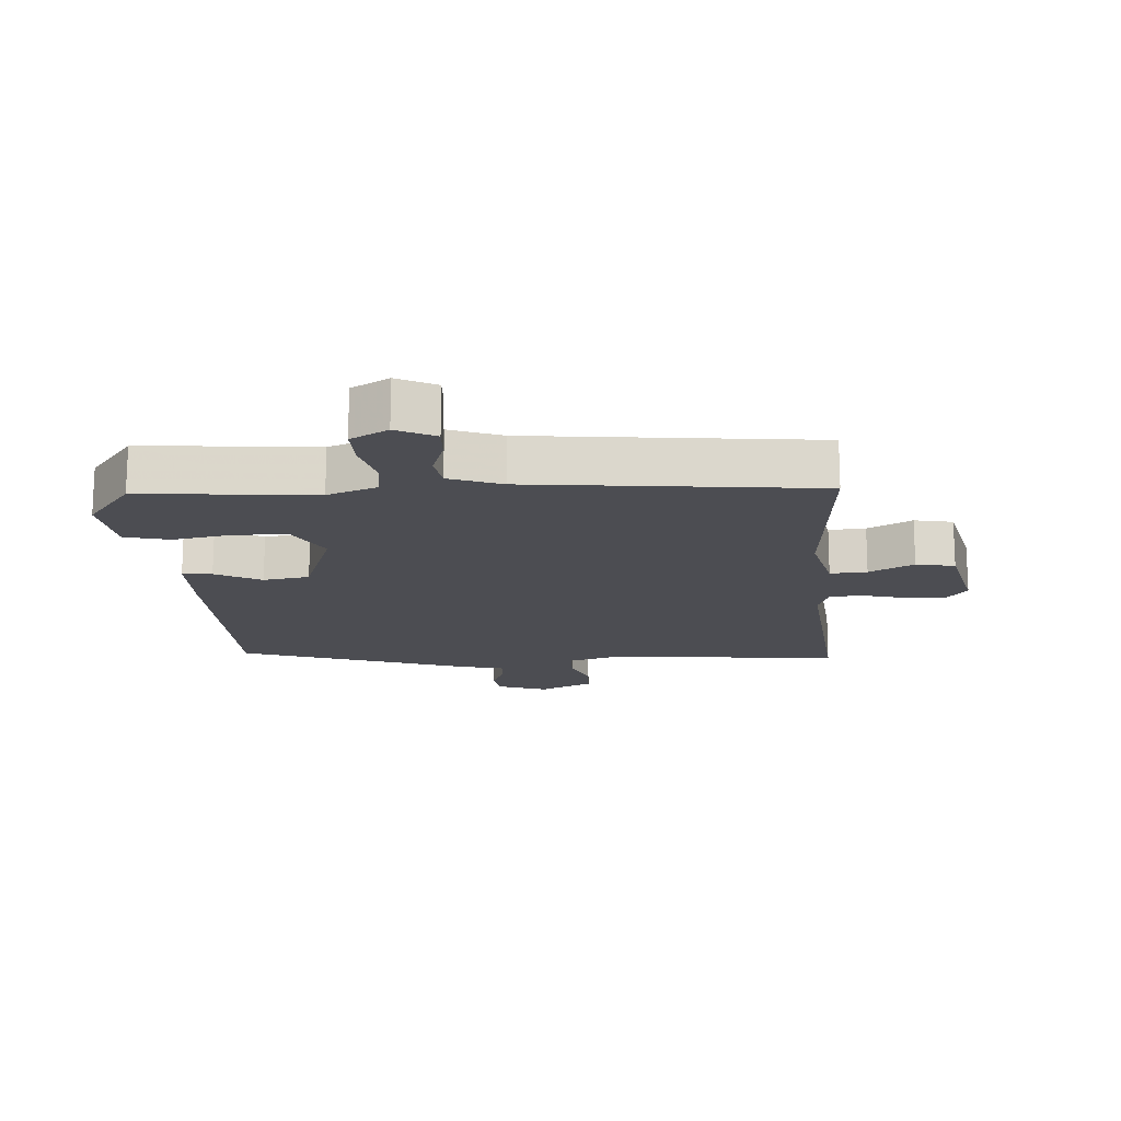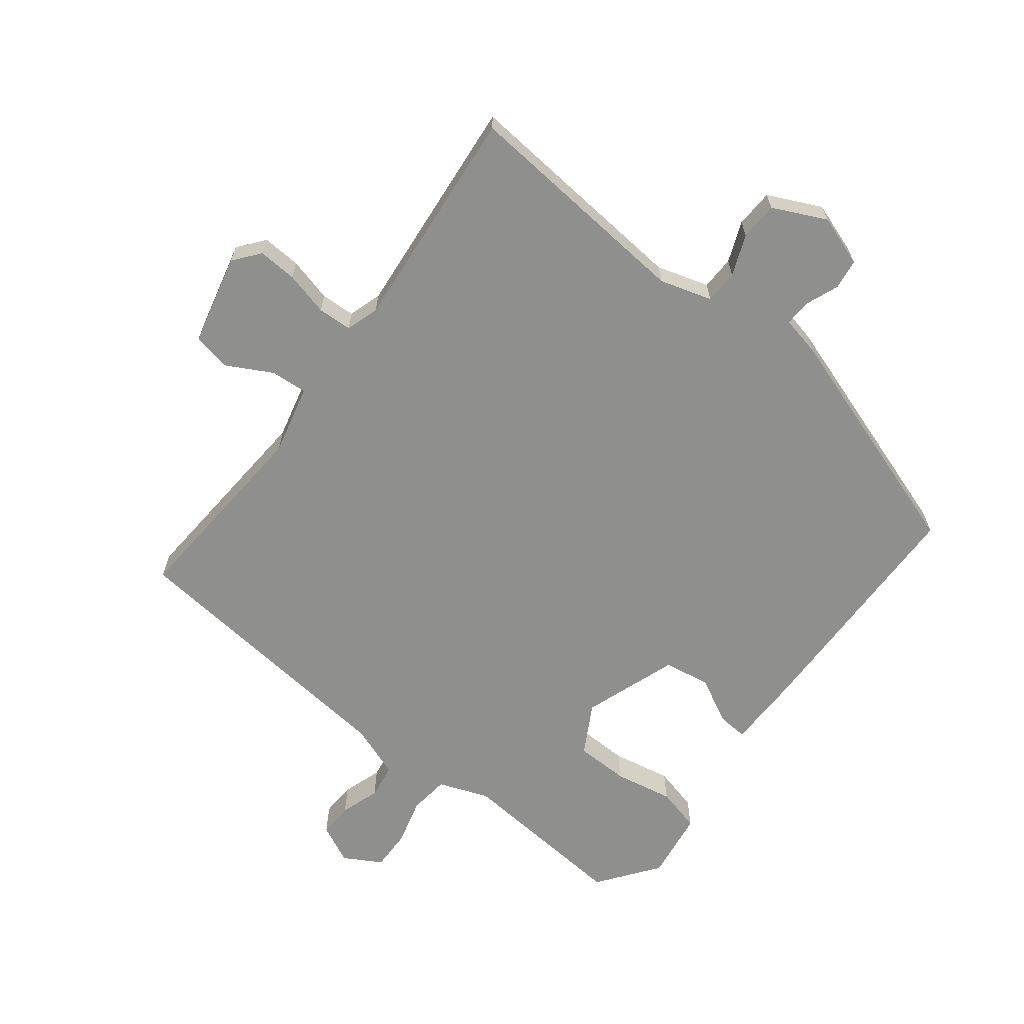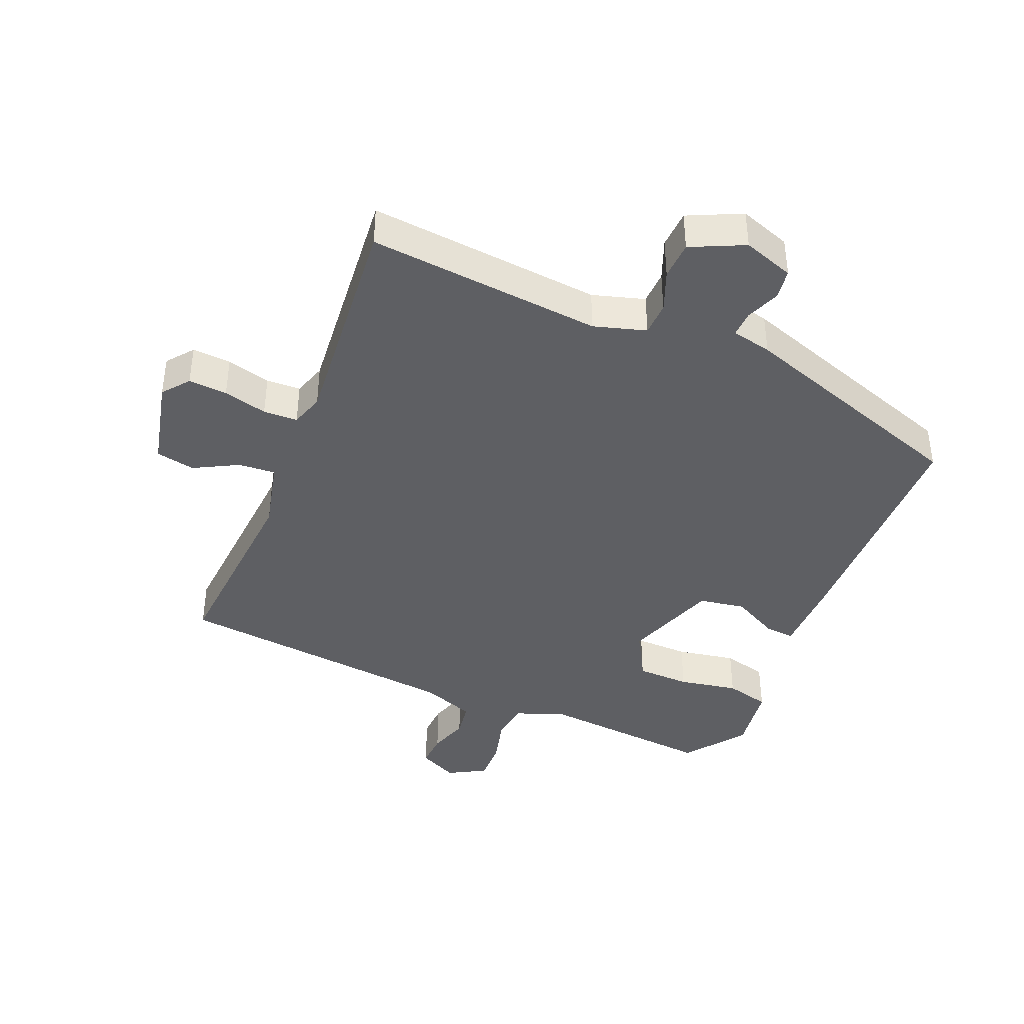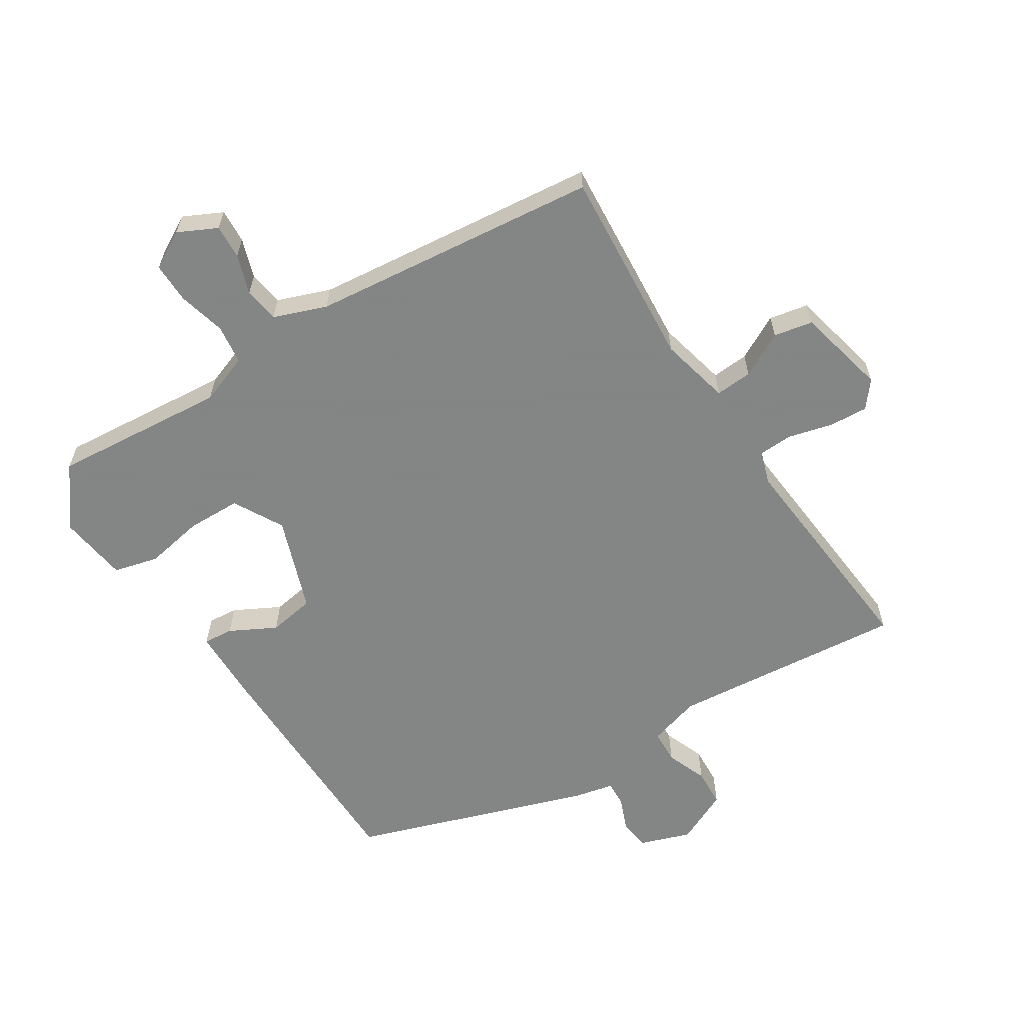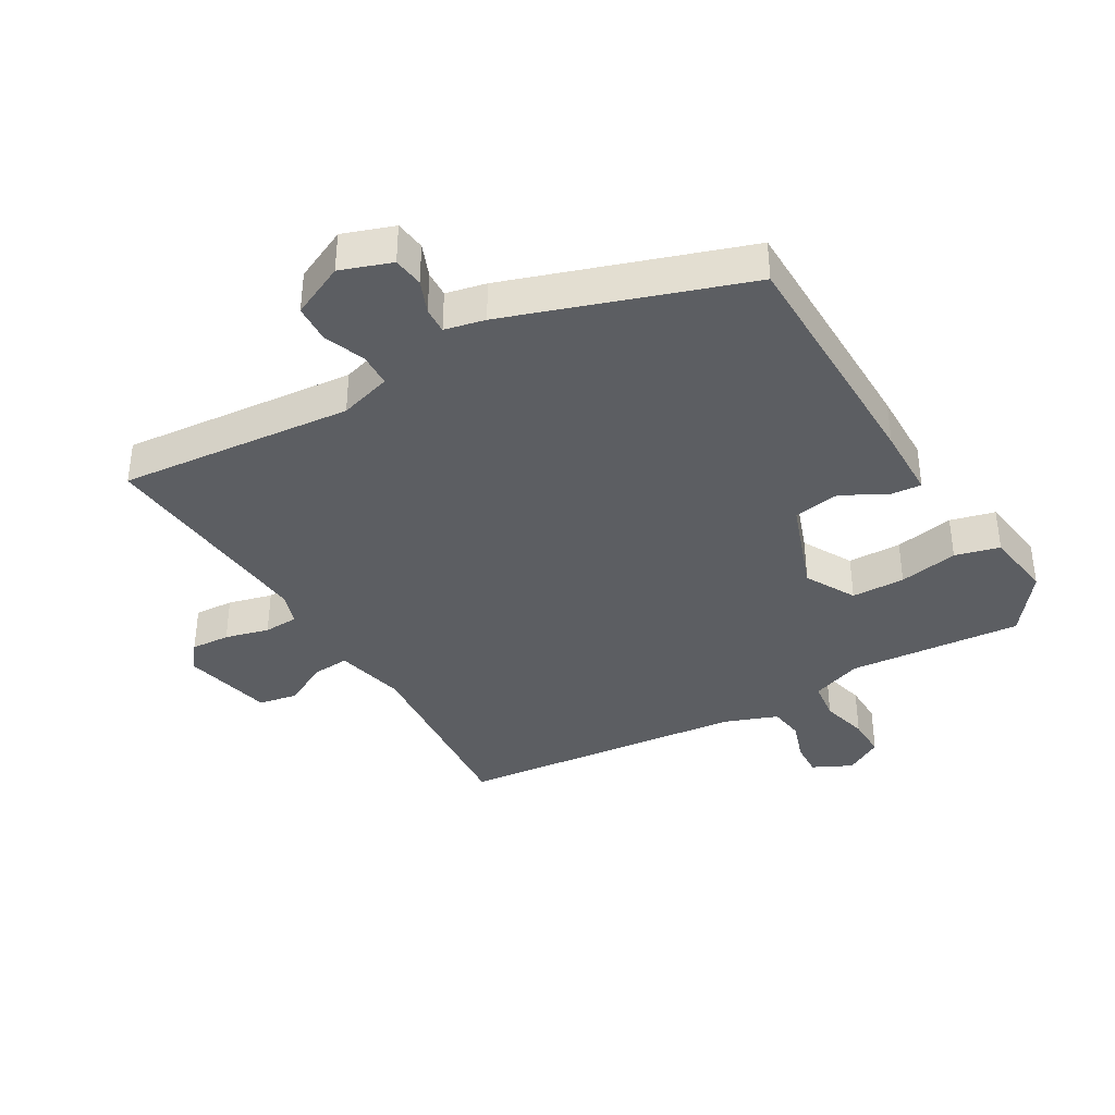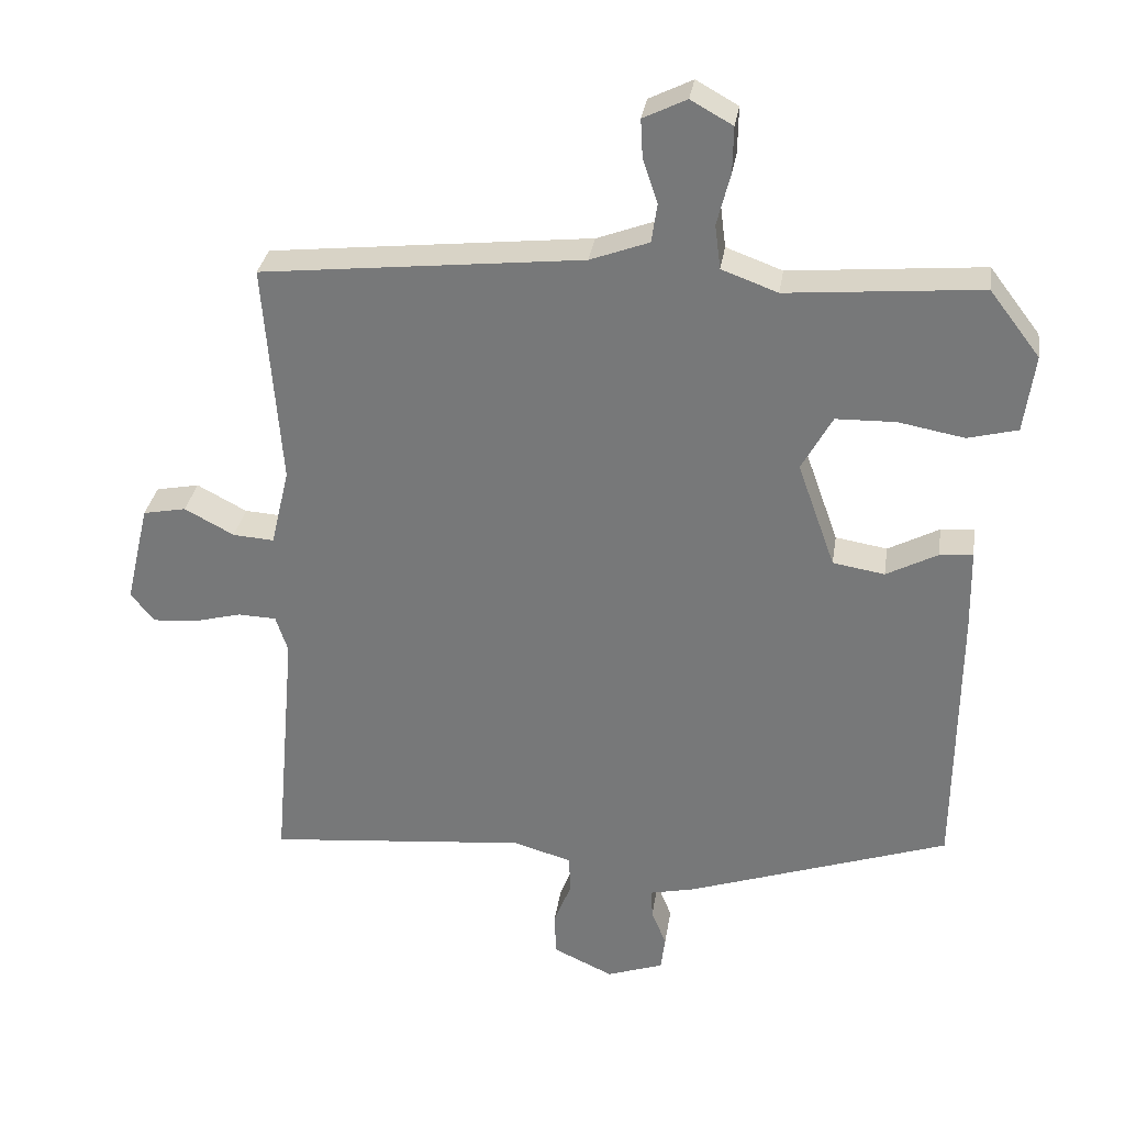
<metadata>
{"format":"obj","ext":"obj","renderer":"f3d","projection":"perspective","resolution":1024,"background":"white","views":[{"elev":-16.3,"azim":3.9,"up":"+Y"},{"elev":-65.3,"azim":142.7,"up":"+Y"},{"elev":-41.1,"azim":157.6,"up":"+Y"},{"elev":-61.6,"azim":32.5,"up":"+Y"},{"elev":-38.2,"azim":-149.6,"up":"+Y"},{"elev":31.3,"azim":-171.4,"up":"+Z"}]}
</metadata>
<code>
v 0.525 0.07 0.447
v 0.501 0.07 0.134
v 0.527 0.07 0.024
v 0.585 0.07 0.028
v 0.655 0.07 0.065
v 0.716 0.07 0.053
v 0.749 0.07 -0.089
v 0.716 0.07 -0.13
v 0.655 0.07 -0.126
v 0.586 0.07 -0.108
v 0.532 0.07 -0.11
v 0.515 0.07 -0.162
v 0.546 0.07 -0.516
v 0.178 0.07 -0.481
v 0.096 0.07 -0.505
v 0.094 0.07 -0.558
v 0.119 0.07 -0.622
v 0.116 0.07 -0.682
v 0.032 0.07 -0.721
v -0.048 0.07 -0.693
v -0.054 0.07 -0.645
v -0.033 0.07 -0.593
v -0.031 0.07 -0.552
v -0.094 0.07 -0.538
v -0.464 0.07 -0.412
v -0.468 0.07 -0.025
v -0.466 0.07 0.089
v -0.419 0.07 0.085
v -0.347 0.07 0.047
v -0.274 0.07 0.059
v -0.221 0.07 0.207
v -0.264 0.07 0.285
v -0.348 0.07 0.287
v -0.441 0.07 0.27
v -0.511 0.07 0.288
v -0.526 0.07 0.397
v -0.455 0.07 0.49
v -0.182 0.07 0.466
v -0.103 0.07 0.495
v -0.095 0.07 0.557
v -0.114 0.07 0.631
v -0.115 0.07 0.695
v -0.056 0.07 0.728
v 0.005 0.07 0.698
v 0.002 0.07 0.644
v -0.019 0.07 0.582
v -0.011 0.07 0.527
v 0.072 0.07 0.496
v 0.525 0 0.447
v 0.501 0 0.134
v 0.527 0 0.024
v 0.585 0 0.028
v 0.655 0 0.065
v 0.716 0 0.053
v 0.749 0 -0.089
v 0.716 0 -0.13
v 0.655 0 -0.126
v 0.586 0 -0.108
v 0.532 0 -0.11
v 0.515 0 -0.162
v 0.546 0 -0.516
v 0.178 0 -0.481
v 0.096 0 -0.505
v 0.094 0 -0.558
v 0.119 0 -0.622
v 0.116 0 -0.682
v 0.032 0 -0.721
v -0.048 0 -0.693
v -0.054 0 -0.645
v -0.033 0 -0.593
v -0.031 0 -0.552
v -0.094 0 -0.538
v -0.464 0 -0.412
v -0.468 0 -0.025
v -0.466 0 0.089
v -0.419 0 0.085
v -0.347 0 0.047
v -0.274 0 0.059
v -0.221 0 0.207
v -0.264 0 0.285
v -0.348 0 0.287
v -0.441 0 0.27
v -0.511 0 0.288
v -0.526 0 0.397
v -0.455 0 0.49
v -0.182 0 0.466
v -0.103 0 0.495
v -0.095 0 0.557
v -0.114 0 0.631
v -0.115 0 0.695
v -0.056 0 0.728
v 0.005 0 0.698
v 0.002 0 0.644
v -0.019 0 0.582
v -0.011 0 0.527
v 0.072 0 0.496
f 44 45 46
f 43 44 46
f 42 43 46
f 41 42 46
f 40 41 46
f 39 40 46 47
f 38 39 47 48
f 36 37 38
f 35 36 38
f 34 35 38
f 33 34 38
f 38 48 1
f 33 38 1
f 32 33 1
f 27 28 29
f 26 27 29
f 25 26 29
f 24 25 29
f 23 24 29
f 23 29 30
f 20 21 22
f 19 20 22
f 18 19 22
f 17 18 22
f 16 17 22
f 15 16 22 23
f 12 13 14
f 11 12 14 15
f 8 9 10
f 7 8 10
f 6 7 10
f 5 6 10
f 4 5 10
f 3 4 10 11
f 23 30 31
f 15 23 31
f 11 15 31
f 3 11 31
f 2 3 31
f 1 2 31 32
f 94 93 92
f 94 92 91
f 94 91 90
f 94 90 89
f 94 89 88
f 95 94 88 87
f 96 95 87 86
f 86 85 84
f 86 84 83
f 86 83 82
f 86 82 81
f 49 96 86
f 49 86 81
f 49 81 80
f 77 76 75
f 77 75 74
f 77 74 73
f 77 73 72
f 77 72 71
f 78 77 71
f 70 69 68
f 70 68 67
f 70 67 66
f 70 66 65
f 70 65 64
f 71 70 64 63
f 62 61 60
f 63 62 60 59
f 58 57 56
f 58 56 55
f 58 55 54
f 58 54 53
f 58 53 52
f 59 58 52 51
f 79 78 71
f 79 71 63
f 79 63 59
f 79 59 51
f 79 51 50
f 80 79 50 49
f 1 49 50 2
f 2 50 51 3
f 3 51 52 4
f 4 52 53 5
f 5 53 54 6
f 6 54 55 7
f 7 55 56 8
f 8 56 57 9
f 9 57 58 10
f 10 58 59 11
f 11 59 60 12
f 12 60 61 13
f 13 61 62 14
f 14 62 63 15
f 15 63 64 16
f 16 64 65 17
f 17 65 66 18
f 18 66 67 19
f 19 67 68 20
f 20 68 69 21
f 21 69 70 22
f 22 70 71 23
f 23 71 72 24
f 24 72 73 25
f 25 73 74 26
f 26 74 75 27
f 27 75 76 28
f 28 76 77 29
f 29 77 78 30
f 30 78 79 31
f 31 79 80 32
f 32 80 81 33
f 33 81 82 34
f 34 82 83 35
f 35 83 84 36
f 36 84 85 37
f 37 85 86 38
f 38 86 87 39
f 39 87 88 40
f 40 88 89 41
f 41 89 90 42
f 42 90 91 43
f 43 91 92 44
f 44 92 93 45
f 45 93 94 46
f 46 94 95 47
f 47 95 96 48
f 48 96 49 1

</code>
